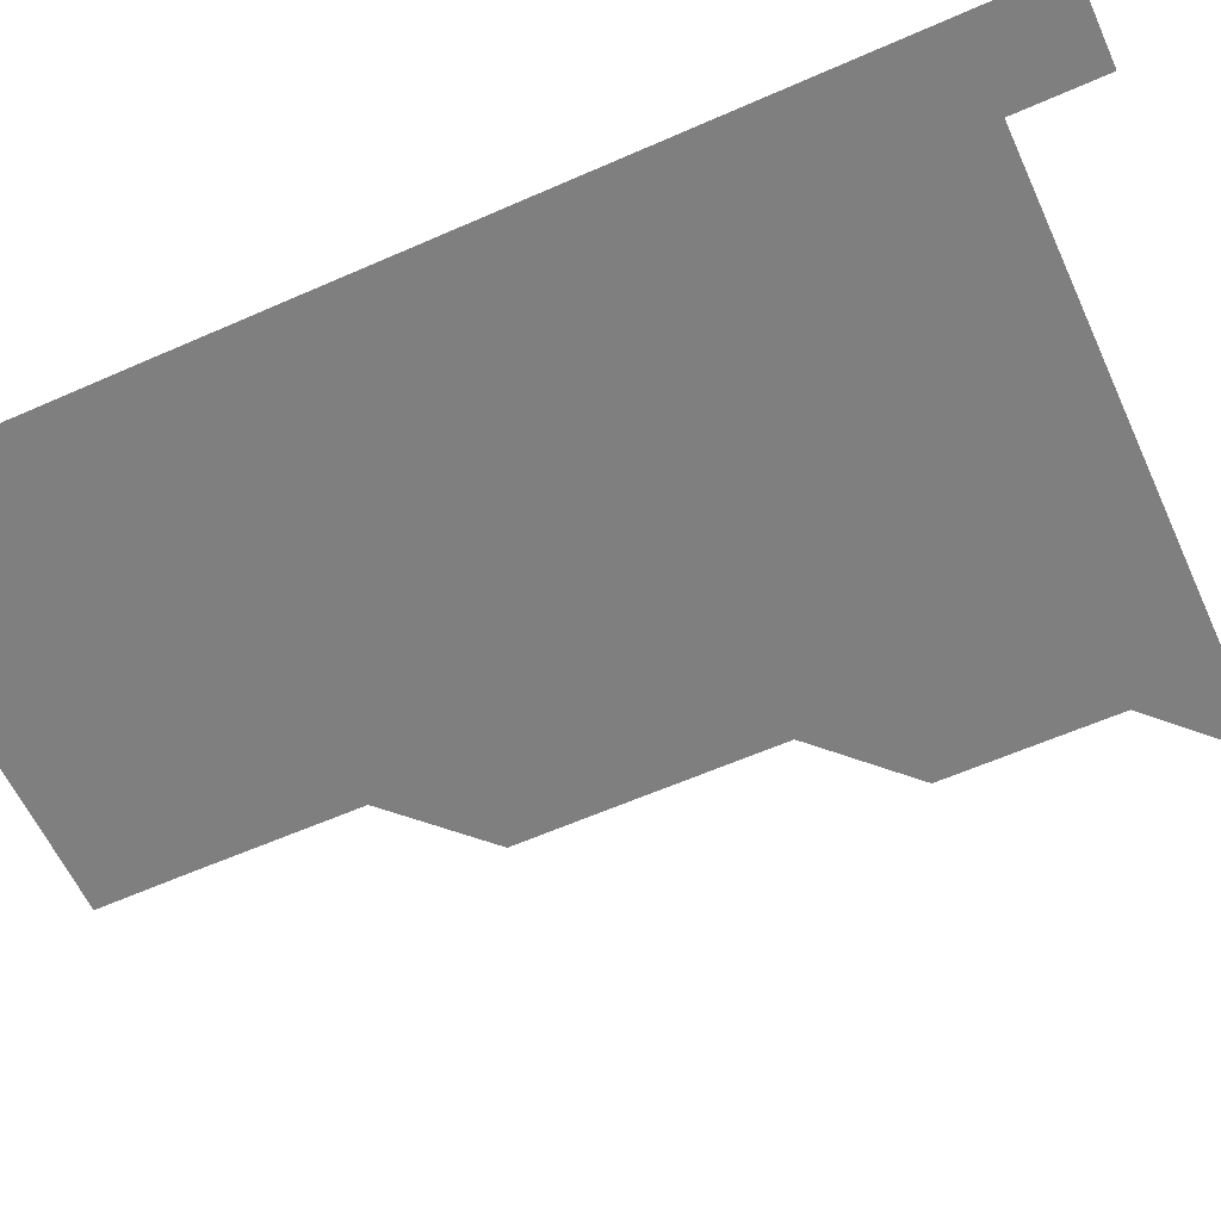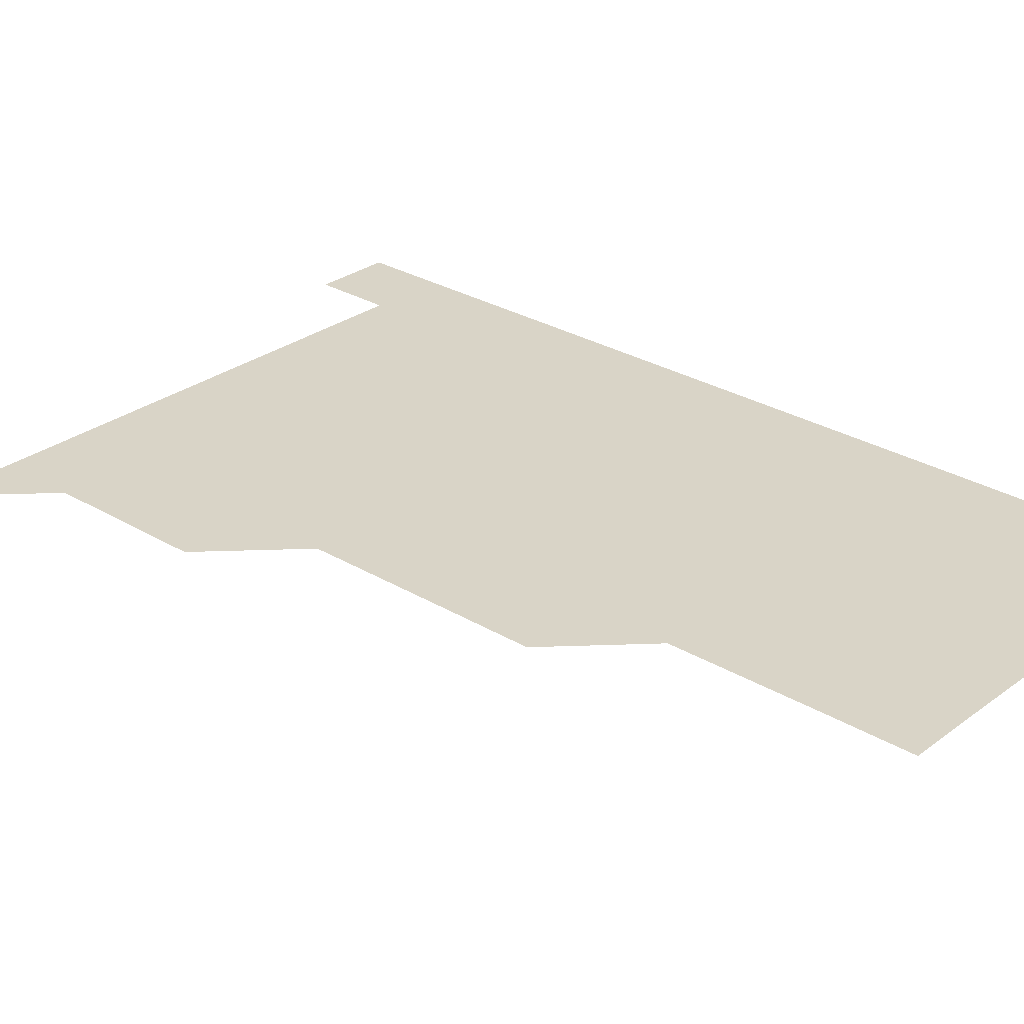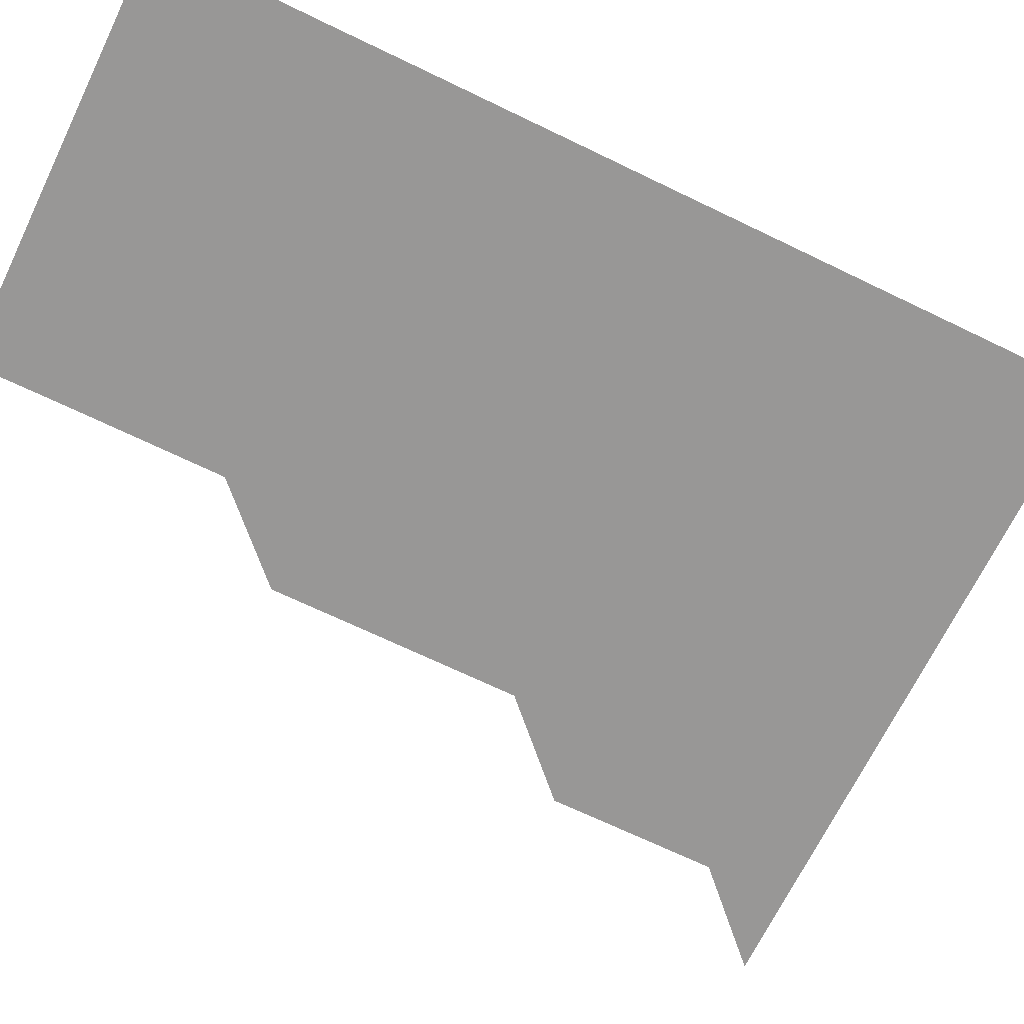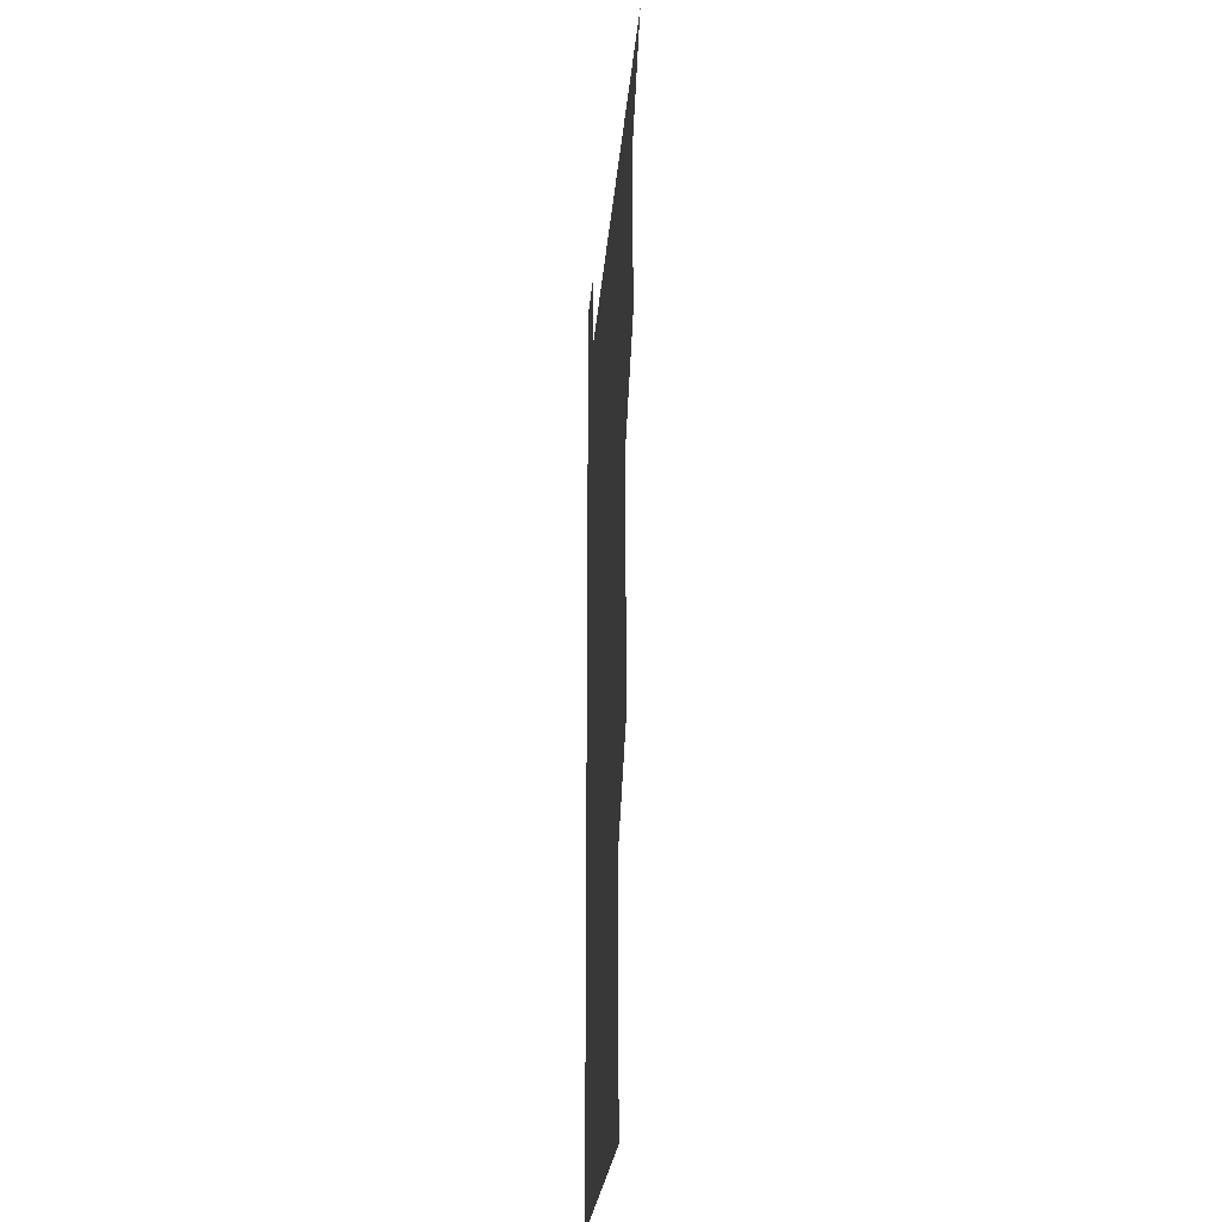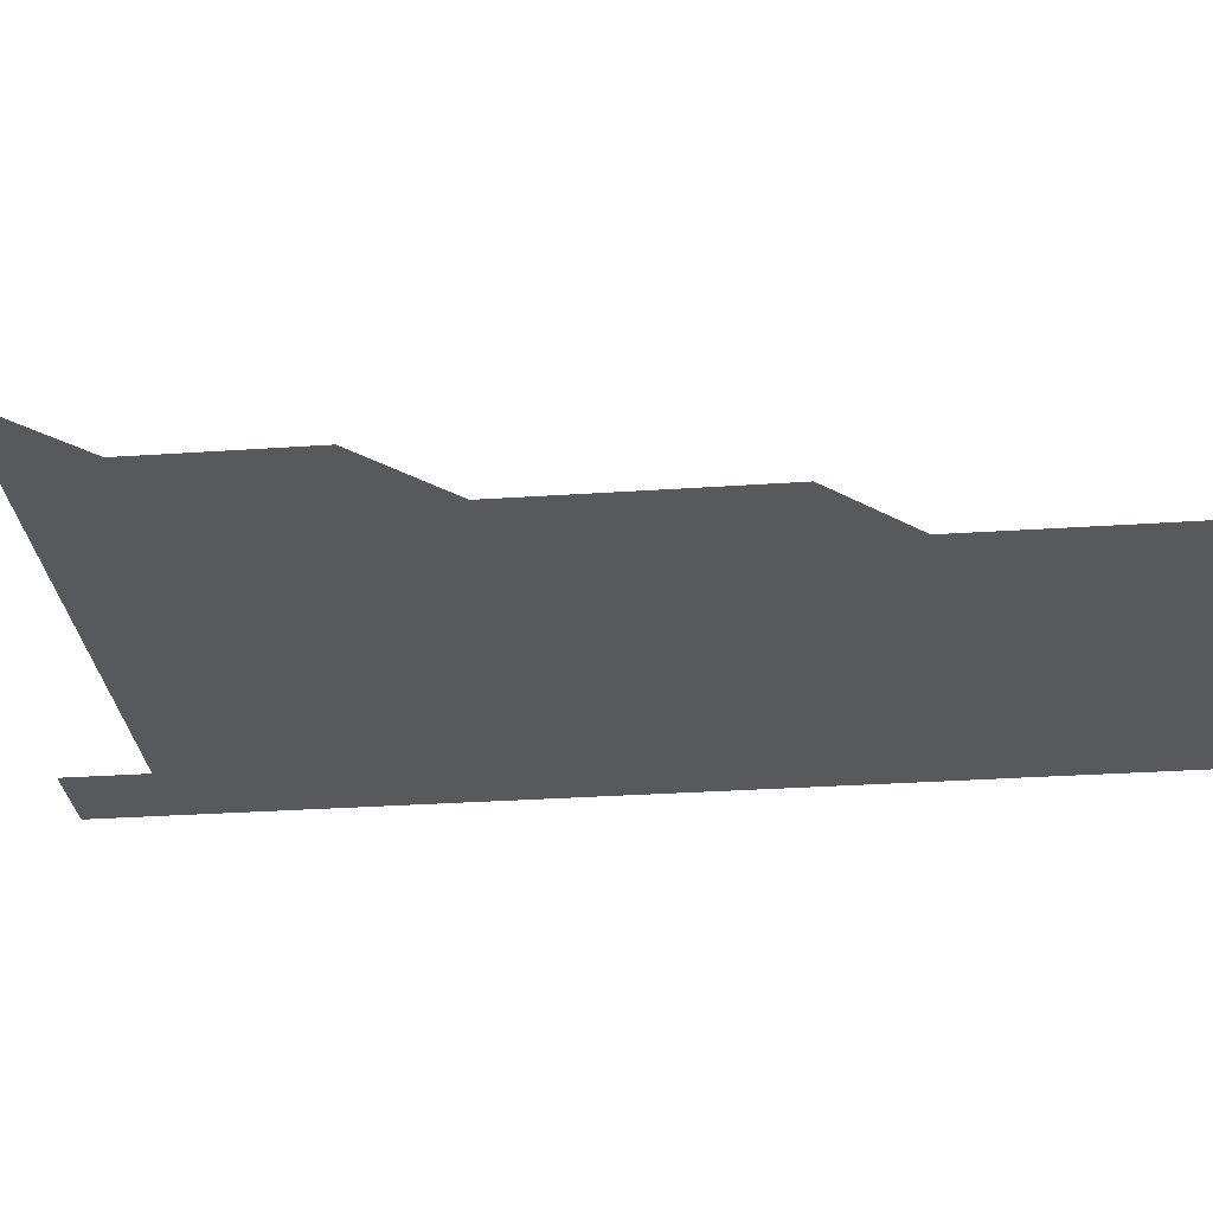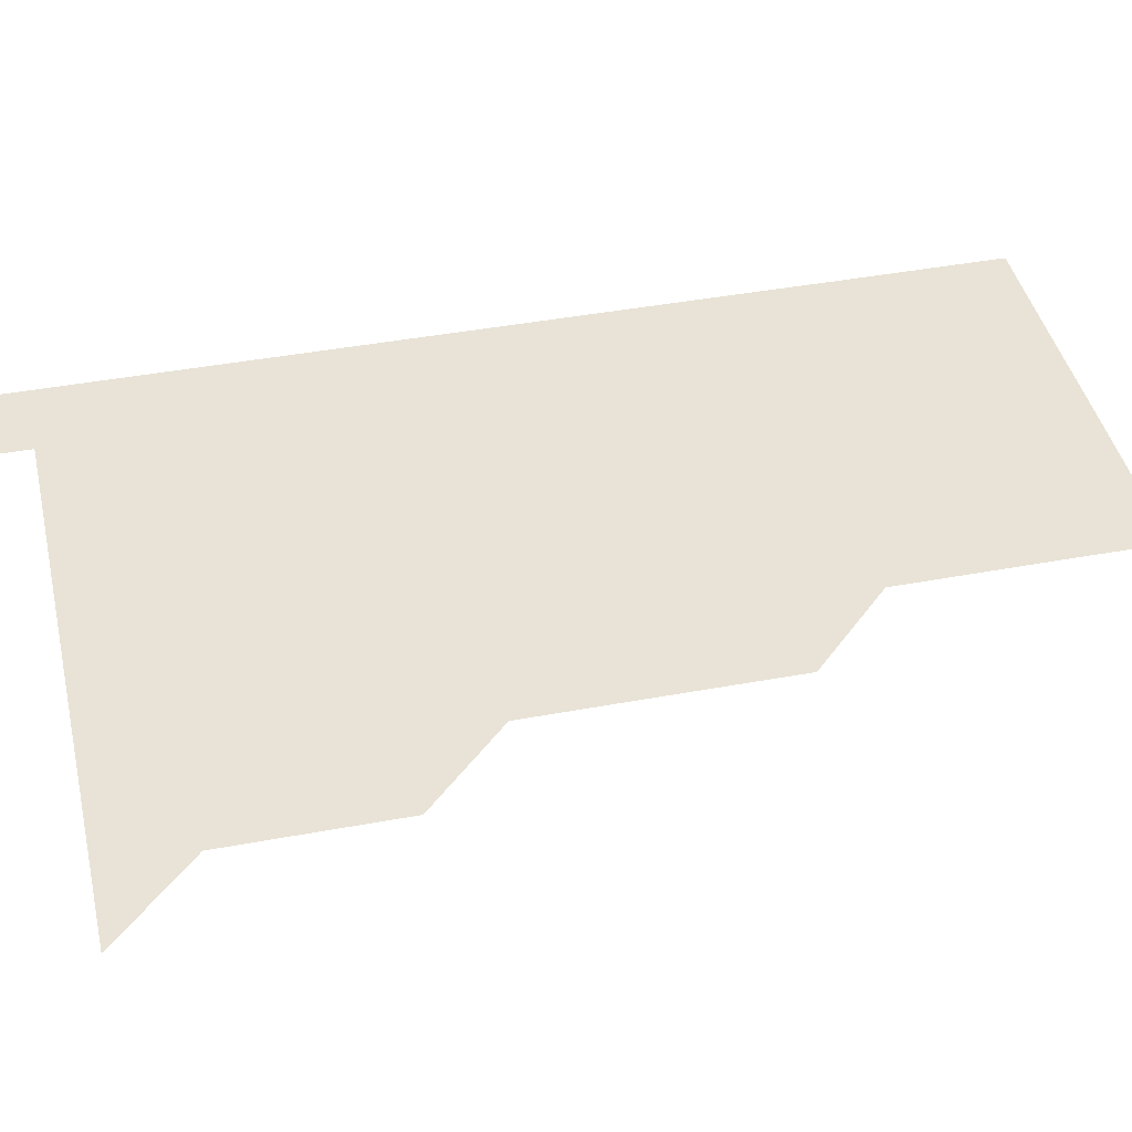
<metadata>
{"format":"obj","ext":"obj","renderer":"f3d","projection":"perspective","resolution":1024,"background":"white","views":[{"elev":-59.8,"azim":114.4,"up":"+Z"},{"elev":28.6,"azim":-48.0,"up":"+Z"},{"elev":-68.3,"azim":64.1,"up":"+Z"},{"elev":-23.3,"azim":-94.3,"up":"+Y"},{"elev":-29.5,"azim":-84.2,"up":"+Z"},{"elev":41.9,"azim":-102.7,"up":"+Z"}]}
</metadata>
<code>
v 481 541 0
v 511 451 0
v 511 481 0
v 511 511 0
v 511 541 0
v 541 330.9 0
v 541 360.9 0
v 541 390.9 0
v 541 421 0
v 541 451 0
v 541 481 0
v 541 511 0
v 541 541 0
v 571 210.9 0
v 571.1 240.9 0
v 571.1 271 0
v 571 300.9 0
v 571.1 331.1 0
v 571 361 0
v 571 391 0
v 571 421 0
v 571 451 0
v 571 481 0
v 571 511 0
v 571 541 0
v 600.9 211 0
v 601 241.1 0
v 601 271 0
v 601 301 0
v 601 331.1 0
v 601 361 0
v 601 391.1 0
v 601 421 0
v 601 451 0
v 601 481 0
v 601 511 0
v 601 541 0
v 631 211 0
v 631 241.1 0
v 631 271 0
v 631 301 0
v 631 331 0
v 631 361 0
v 631 391 0
v 631 421 0
v 631 451 0
v 631 481 0
v 631 511 0
v 631 541 0
v 661 211 0
v 661 241 0
v 661 271 0
v 661 301 0
v 661 331.1 0
v 661 361.1 0
v 661 391 0
v 661 421 0
v 661 451 0
v 661 481 0
v 661 511 0
v 661 541 0
v 691.1 211 0
v 690.9 241.1 0
v 691 271.1 0
v 690.9 301.1 0
v 690.9 331.1 0
v 691 361 0
v 690.9 391 0
v 690.9 421 0
v 691 451 0
v 690.9 481 0
v 691 511 0
v 691 541 0
v 691 571 0
v 721 211 0
v 721 240.9 0
v 721 270.9 0
v 721 300.9 0
v 721 330.9 0
v 721 360.9 0
v 721 390.9 0
v 721 420.9 0
v 721 450.9 0
v 721 481 0
v 721 511 0
v 721 541 0
v 721 571 0
f 4 5 1
f 9 10 2
f 2 10 3
f 10 11 3
f 3 11 4
f 11 12 4
f 4 12 5
f 12 13 5
f 17 18 6
f 6 18 7
f 18 19 7
f 7 19 8
f 19 20 8
f 8 20 9
f 20 21 9
f 9 21 10
f 21 22 10
f 10 22 11
f 22 23 11
f 11 23 12
f 23 24 12
f 12 24 13
f 24 25 13
f 14 26 15
f 26 27 15
f 15 27 16
f 27 28 16
f 16 28 17
f 28 29 17
f 17 29 18
f 29 30 18
f 18 30 19
f 30 31 19
f 19 31 20
f 31 32 20
f 20 32 21
f 32 33 21
f 21 33 22
f 33 34 22
f 22 34 23
f 34 35 23
f 23 35 24
f 35 36 24
f 24 36 25
f 36 37 25
f 26 38 27
f 38 39 27
f 27 39 28
f 39 40 28
f 28 40 29
f 40 41 29
f 29 41 30
f 41 42 30
f 30 42 31
f 42 43 31
f 31 43 32
f 43 44 32
f 32 44 33
f 44 45 33
f 33 45 34
f 45 46 34
f 34 46 35
f 46 47 35
f 35 47 36
f 47 48 36
f 36 48 37
f 48 49 37
f 38 50 39
f 50 51 39
f 39 51 40
f 51 52 40
f 40 52 41
f 52 53 41
f 41 53 42
f 53 54 42
f 42 54 43
f 54 55 43
f 43 55 44
f 55 56 44
f 44 56 45
f 56 57 45
f 45 57 46
f 57 58 46
f 46 58 47
f 58 59 47
f 47 59 48
f 59 60 48
f 48 60 49
f 60 61 49
f 50 62 51
f 62 63 51
f 51 63 52
f 63 64 52
f 52 64 53
f 64 65 53
f 53 65 54
f 65 66 54
f 54 66 55
f 66 67 55
f 55 67 56
f 67 68 56
f 56 68 57
f 68 69 57
f 57 69 58
f 69 70 58
f 58 70 59
f 70 71 59
f 59 71 60
f 71 72 60
f 60 72 61
f 72 73 61
f 62 75 63
f 75 76 63
f 63 76 64
f 76 77 64
f 64 77 65
f 77 78 65
f 65 78 66
f 78 79 66
f 66 79 67
f 79 80 67
f 67 80 68
f 80 81 68
f 68 81 69
f 81 82 69
f 69 82 70
f 82 83 70
f 70 83 71
f 83 84 71
f 71 84 72
f 84 85 72
f 72 85 73
f 85 86 73
f 73 86 74
f 86 87 74

</code>
